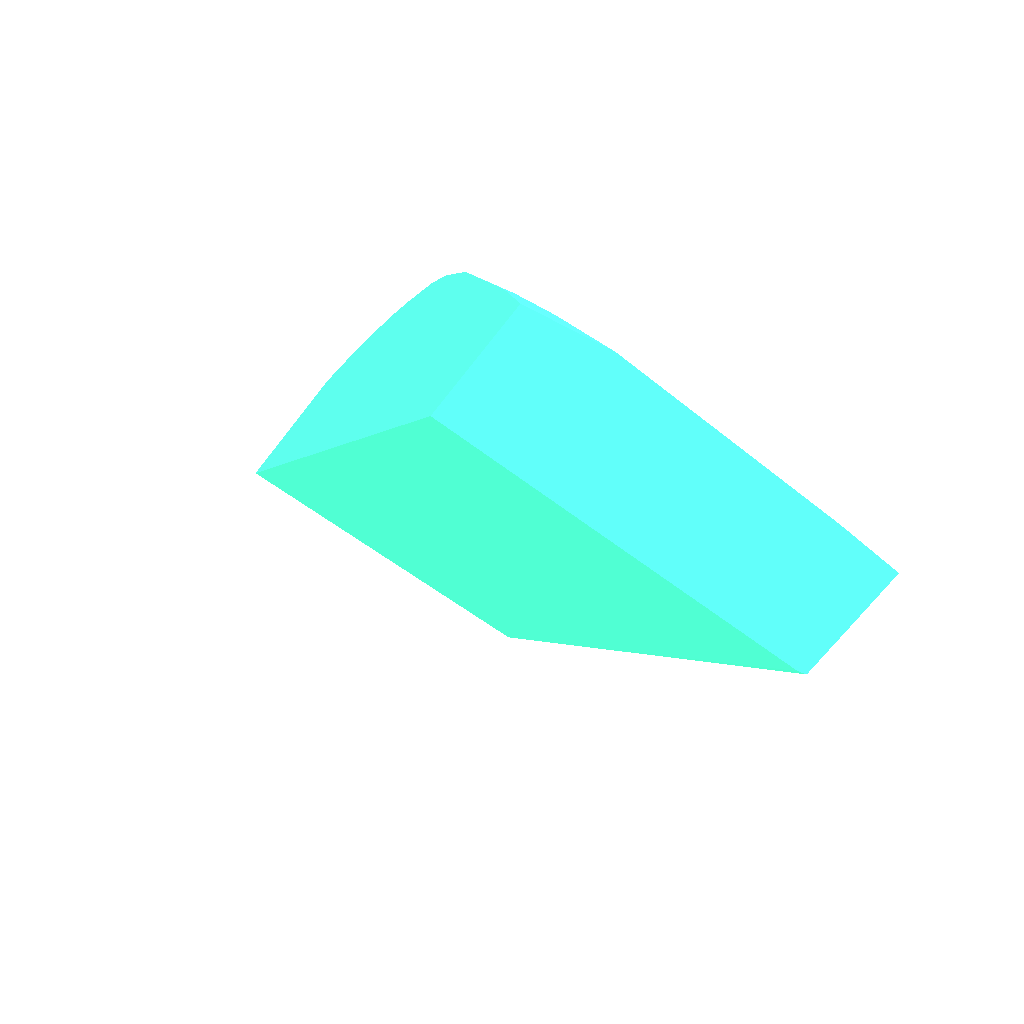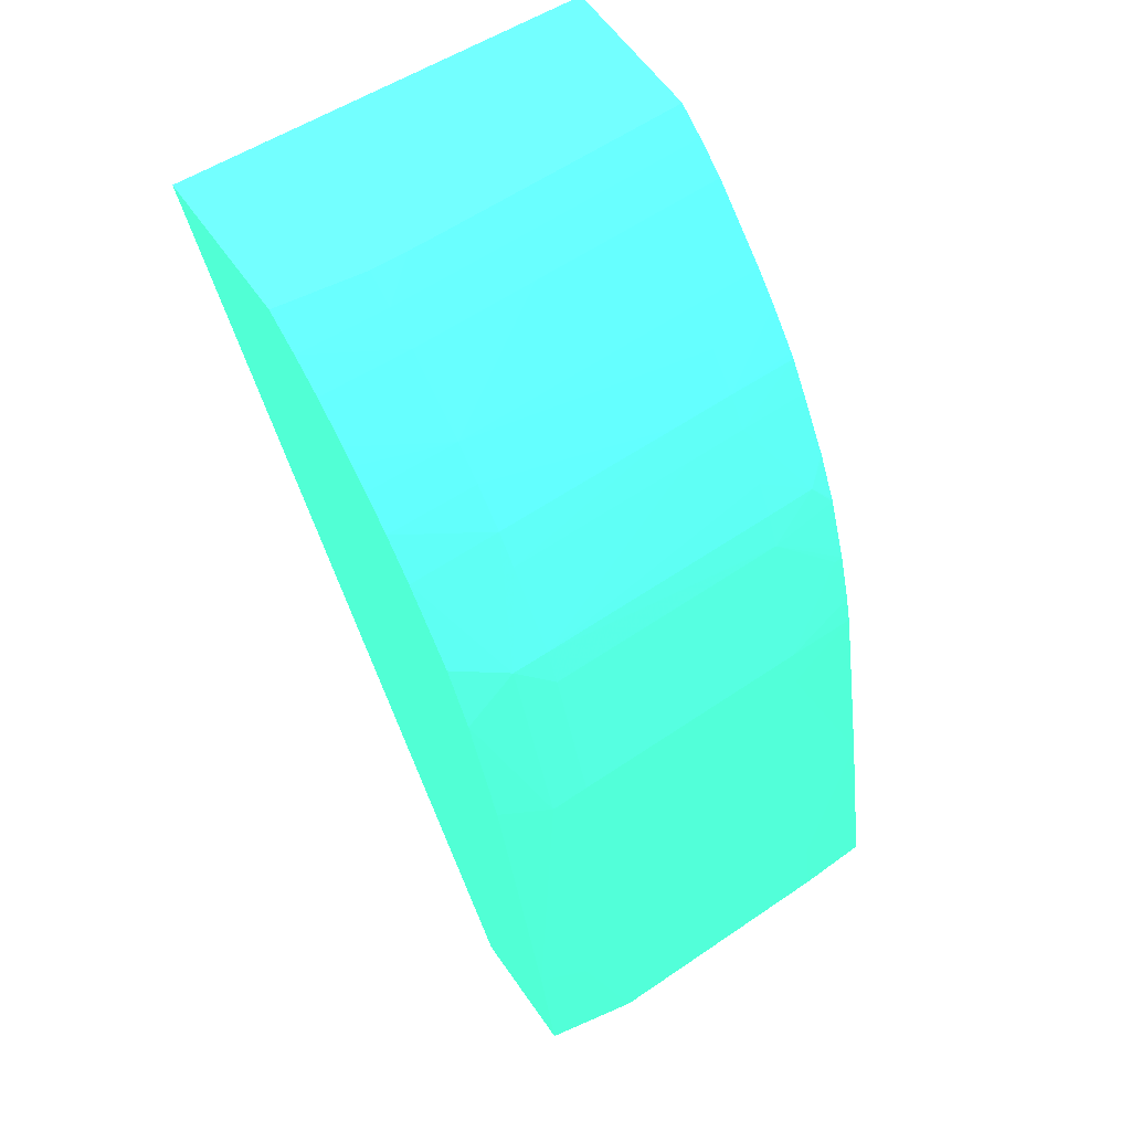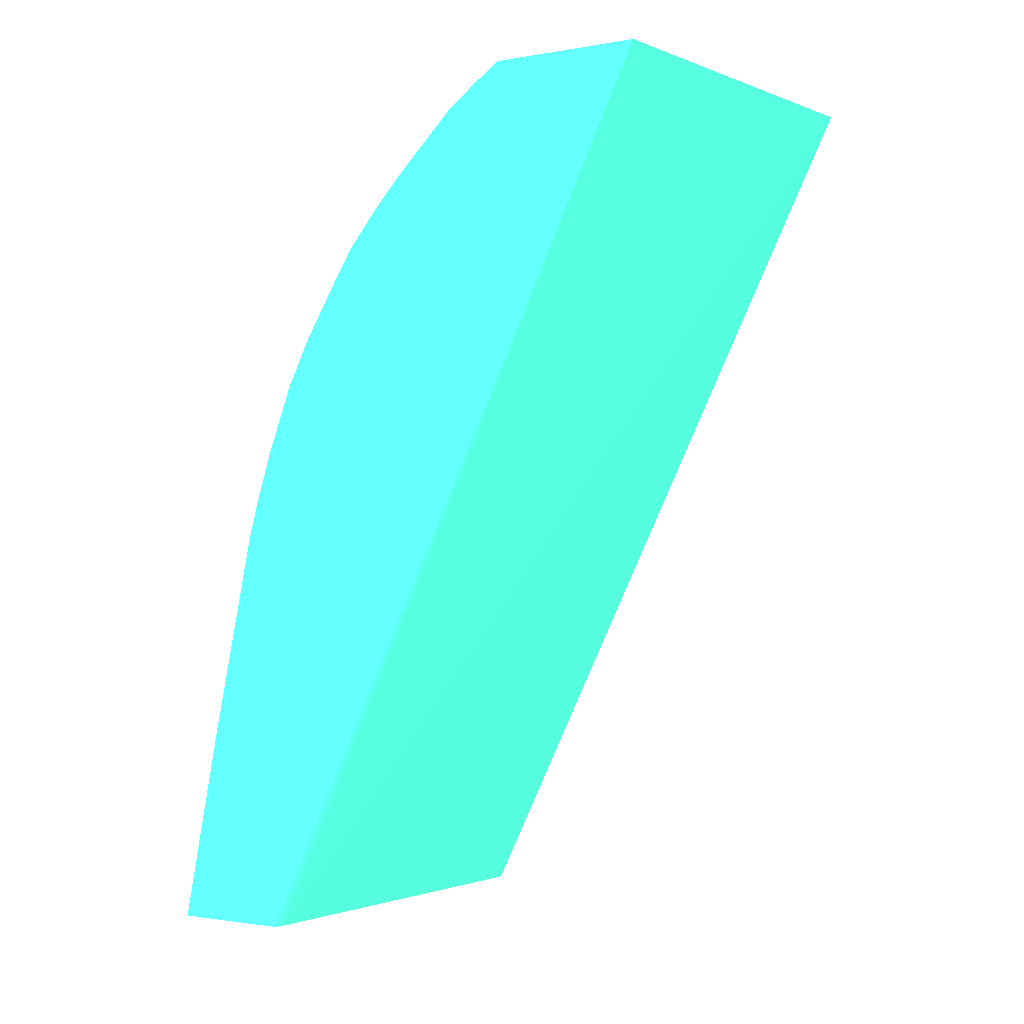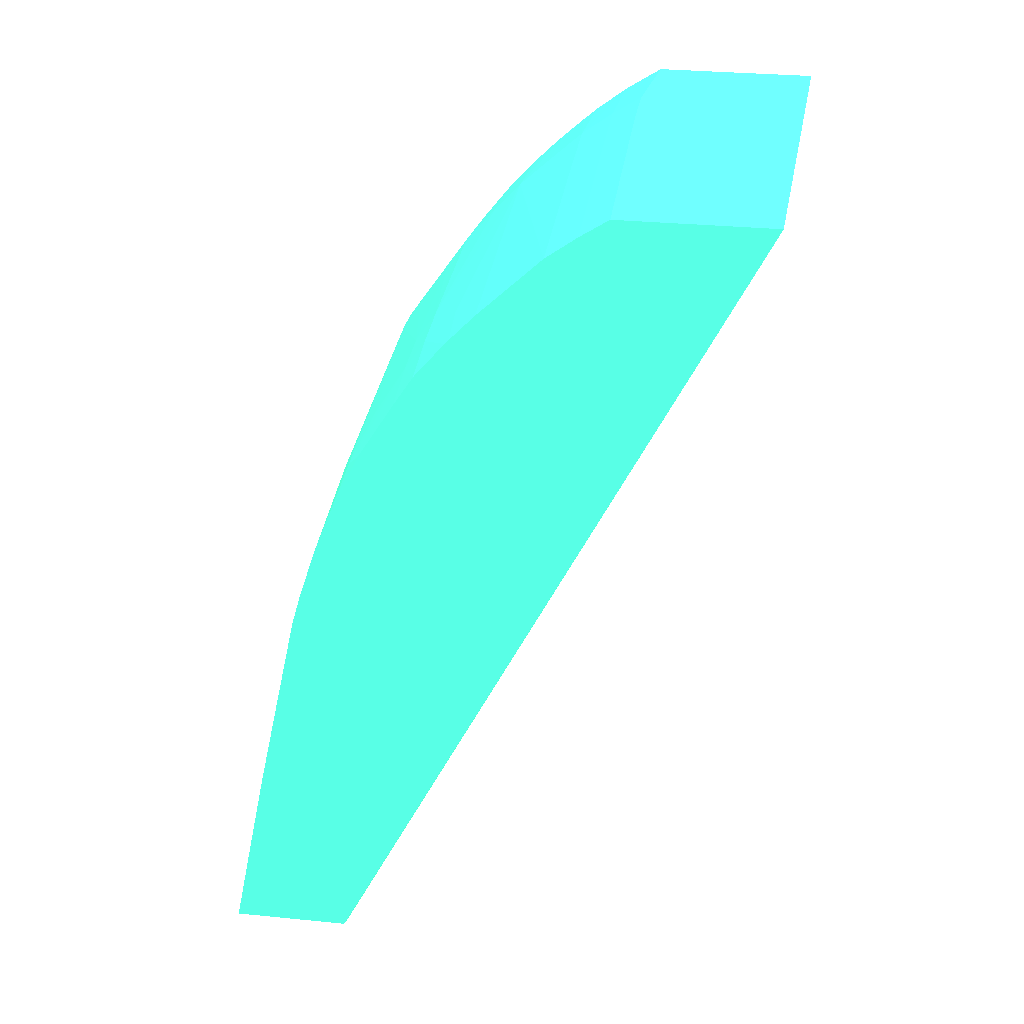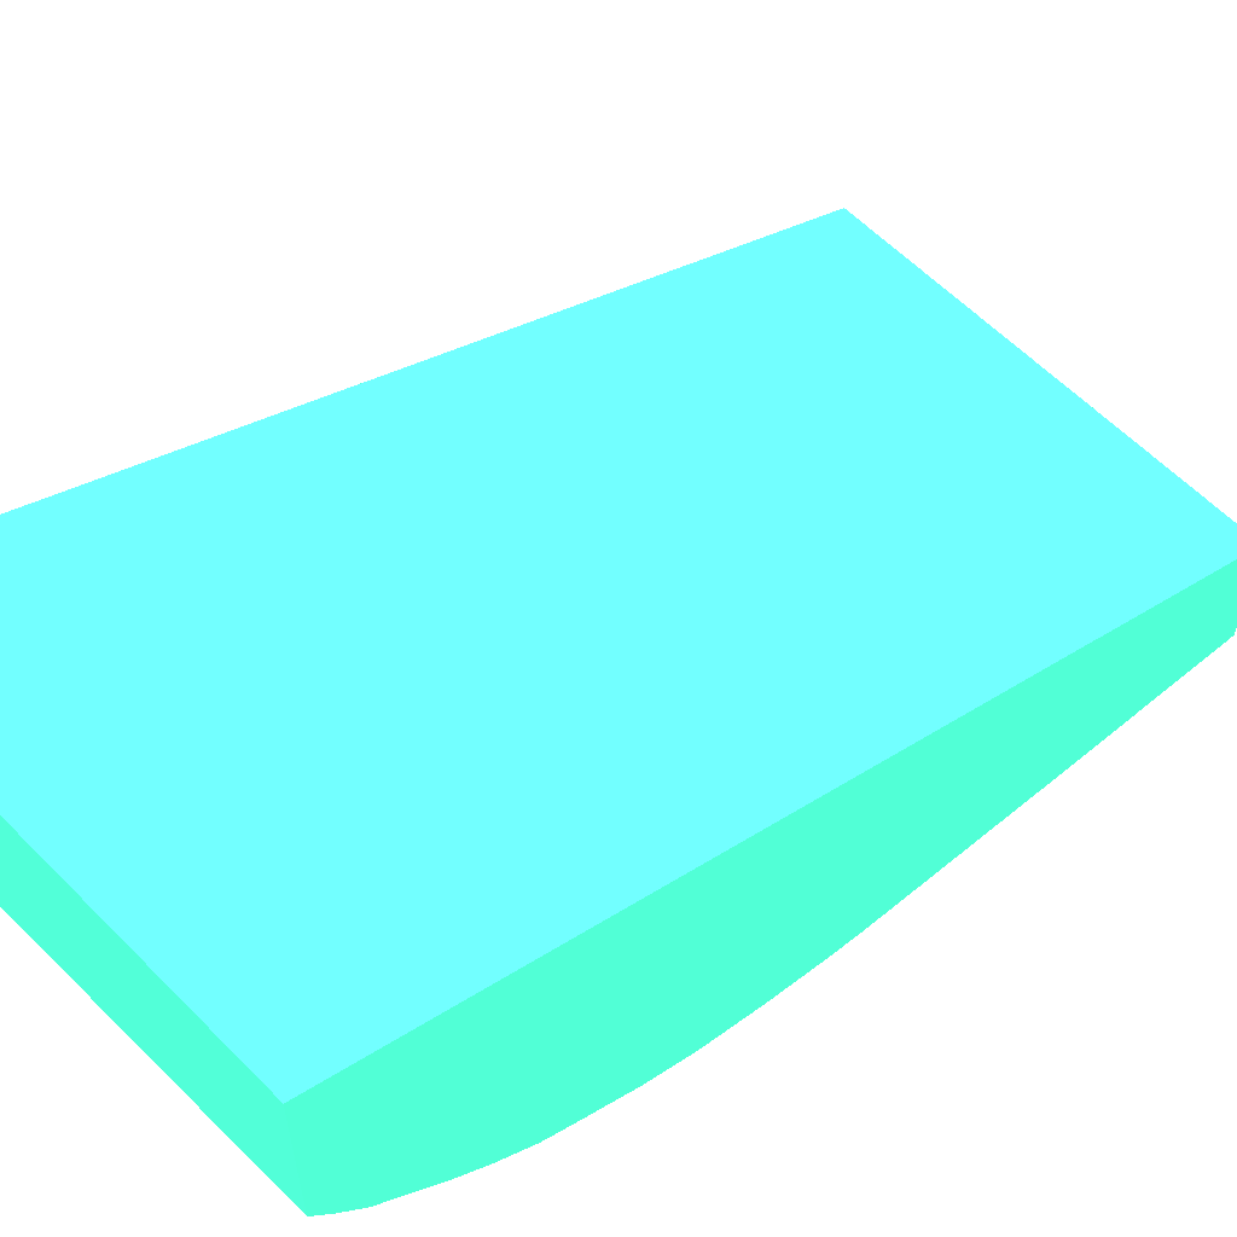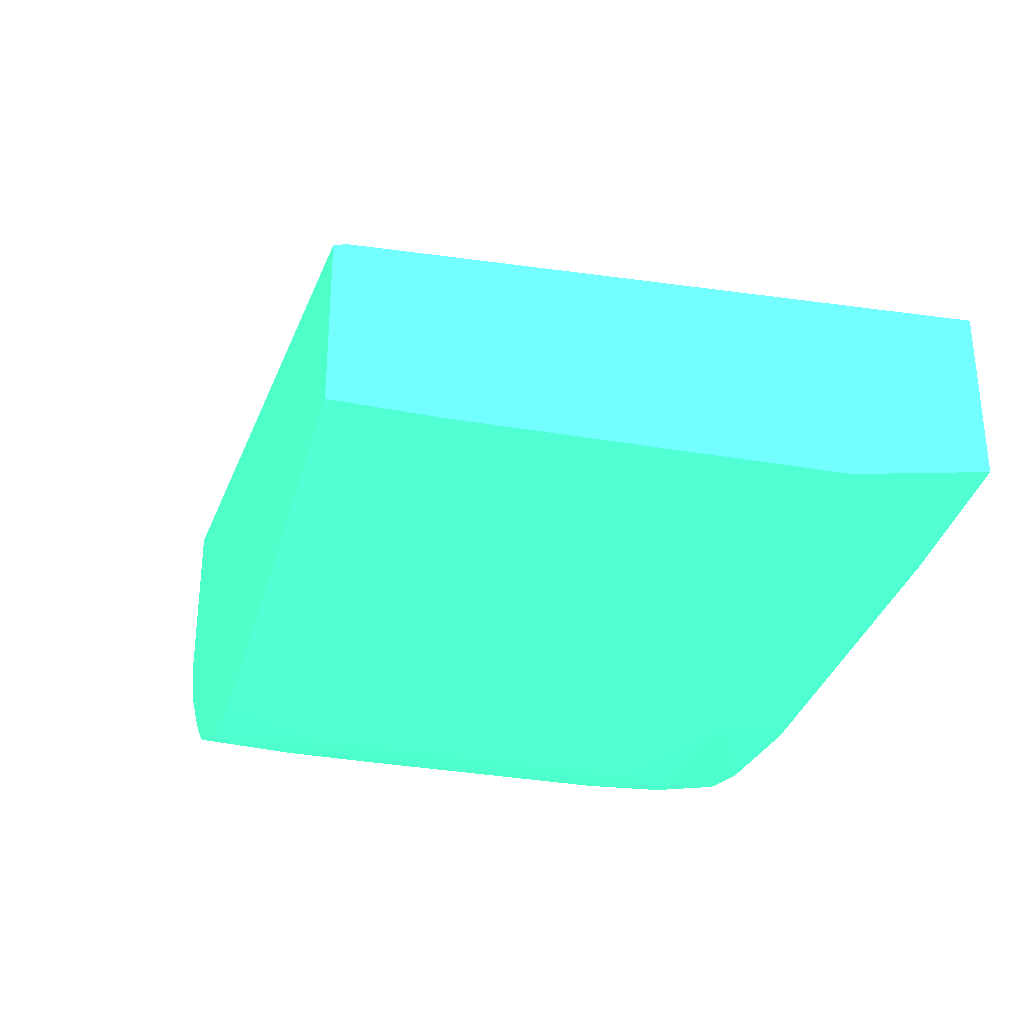
<metadata>
{"format":"obj","ext":"obj","renderer":"f3d","projection":"perspective","resolution":1024,"background":"white","views":[{"elev":-70.3,"azim":142.0,"up":"+Y"},{"elev":60.3,"azim":145.2,"up":"+Y"},{"elev":-1.4,"azim":-56.9,"up":"+Y"},{"elev":31.5,"azim":-82.1,"up":"+Y"},{"elev":58.5,"azim":-134.5,"up":"+Z"},{"elev":-38.2,"azim":-12.0,"up":"+Z"}]}
</metadata>
<code>
v 0.01132 -0.03986 -0.03843 0.2353 0.9333 0.6118
v 0.01132 -0.03986 -0.04428 0.2353 0.9333 0.6118
v -0.003444 -0.03986 -0.03916 0.2353 0.9333 0.6118
v -0.003766 -0.03987 -0.03917 0.2353 0.9333 0.6118
v -0.003449 -0.07222 -0.05508 0.2353 0.9333 0.6118
v 0.01132 -0.07222 -0.05463 0.2353 0.9333 0.6118
v 0.01132 -0.04071 -0.04559 0.2353 0.9333 0.6118
v 0.008032 -0.04056 -0.04584 0.2353 0.9333 0.6118
v 0.008032 -0.03986 -0.04477 0.2353 0.9333 0.6118
v -0.003766 -0.03986 -0.0405 0.2353 0.9333 0.6118
v -0.003766 -0.07222 -0.05517 0.2353 0.9333 0.6118
v -0.003474 -0.07222 -0.05509 0.2353 0.9333 0.6118
v 0.01132 -0.07222 -0.05919 0.2353 0.9333 0.6118
v 0.01132 -0.0416 -0.04674 0.2353 0.9333 0.6118
v 0.008032 -0.04141 -0.04699 0.2353 0.9333 0.6118
v 0.005738 -0.04055 -0.04586 0.2353 0.9333 0.6118
v 0.006659 -0.03986 -0.04481 0.2353 0.9333 0.6118
v -0.003766 -0.03986 -0.04482 0.2353 0.9333 0.6118
v -0.003766 -0.07222 -0.05971 0.2353 0.9333 0.6118
v 0.008068 -0.07222 -0.0598 0.2353 0.9333 0.6118
v 0.009545 -0.06815 -0.05883 0.2353 0.9333 0.6118
v 0.01132 -0.06749 -0.05835 0.2353 0.9333 0.6118
v 0.01132 -0.04209 -0.0473 0.2353 0.9333 0.6118
v 0.01132 -0.04275 -0.04801 0.2353 0.9333 0.6118
v 0.008032 -0.04256 -0.04824 0.2353 0.9333 0.6118
v 0.005738 -0.0414 -0.04701 0.2353 0.9333 0.6118
v 0.003443 -0.04055 -0.04587 0.2353 0.9333 0.6118
v 0.005738 -0.03986 -0.04482 0.2353 0.9333 0.6118
v 0.003443 -0.04139 -0.04701 0.2353 0.9333 0.6118
v -0.0002184 -0.03986 -0.04482 0.2353 0.9333 0.6118
v -0.003766 -0.04039 -0.04561 0.2353 0.9333 0.6118
v -0.001149 -0.07218 -0.05979 0.2353 0.9333 0.6118
v -0.001149 -0.07222 -0.0598 0.2353 0.9333 0.6118
v -0.003766 -0.06989 -0.05923 0.2353 0.9333 0.6118
v 0.008032 -0.07222 -0.0598 0.2353 0.9333 0.6118
v 0.008032 -0.07218 -0.0598 0.2353 0.9333 0.6118
v 0.008032 -0.06989 -0.05932 0.2353 0.9333 0.6118
v 0.009417 -0.05699 -0.05649 0.2353 0.9333 0.6118
v 0.01132 -0.0562 -0.05584 0.2353 0.9333 0.6118
v 0.01132 -0.04323 -0.04851 0.2353 0.9333 0.6118
v 0.008032 -0.04362 -0.04938 0.2353 0.9333 0.6118
v -0.003444 -0.04055 -0.04586 0.2353 0.9333 0.6118
v 0.003443 -0.03986 -0.04482 0.2353 0.9333 0.6118
v -0.003766 -0.04139 -0.04701 0.2353 0.9333 0.6118
v -0.003766 -0.04127 -0.04684 0.2353 0.9333 0.6118
v -0.003766 -0.04055 -0.04586 0.2353 0.9333 0.6118
v -0.001149 -0.06989 -0.05932 0.2353 0.9333 0.6118
v -0.003766 -0.06529 -0.05829 0.2353 0.9333 0.6118
v 0.008032 -0.06786 -0.05889 0.2353 0.9333 0.6118
v 0.008032 -0.0607 -0.05737 0.2353 0.9333 0.6118
v 0.008032 -0.05841 -0.05688 0.2353 0.9333 0.6118
v 0.008032 -0.05686 -0.05653 0.2353 0.9333 0.6118
v 0.008032 -0.05152 -0.05475 0.2353 0.9333 0.6118
v 0.009377 -0.05026 -0.05418 0.2353 0.9333 0.6118
v 0.01132 -0.05174 -0.05436 0.2353 0.9333 0.6118
v 0.01132 -0.04389 -0.04916 0.2353 0.9333 0.6118
v -0.003766 -0.04365 -0.04935 0.2353 0.9333 0.6118
v -0.003766 -0.04254 -0.0482 0.2353 0.9333 0.6118
v 0.01132 -0.04504 -0.05019 0.2353 0.9333 0.6118
v 0.008032 -0.04477 -0.05041 0.2353 0.9333 0.6118
v 0.001147 -0.04606 -0.0516 0.2353 0.9333 0.6118
v 0.001147 -0.0448 -0.05045 0.2353 0.9333 0.6118
v -0.001149 -0.0448 -0.05045 0.2353 0.9333 0.6118
v -0.003766 -0.06497 -0.05823 0.2353 0.9333 0.6118
v -0.001149 -0.06786 -0.05889 0.2353 0.9333 0.6118
v -0.001149 -0.0607 -0.05737 0.2353 0.9333 0.6118
v -0.001149 -0.05841 -0.05688 0.2353 0.9333 0.6118
v 0.001147 -0.05685 -0.05653 0.2353 0.9333 0.6118
v -0.001149 -0.05152 -0.05475 0.2353 0.9333 0.6118
v 0.008032 -0.05021 -0.05421 0.2353 0.9333 0.6118
v 0.008032 -0.04906 -0.05349 0.2353 0.9333 0.6118
v 0.008032 -0.04727 -0.05234 0.2353 0.9333 0.6118
v 0.008032 -0.04612 -0.05155 0.2353 0.9333 0.6118
v 0.01132 -0.04652 -0.05134 0.2353 0.9333 0.6118
v 0.01132 -0.04939 -0.05327 0.2353 0.9333 0.6118
v -0.003766 -0.04463 -0.05027 0.2353 0.9333 0.6118
v -0.001149 -0.04606 -0.0516 0.2353 0.9333 0.6118
v 0.001147 -0.04721 -0.05236 0.2353 0.9333 0.6118
v -0.003766 -0.063 -0.0578 0.2353 0.9333 0.6118
v -0.003766 -0.05841 -0.0568 0.2353 0.9333 0.6118
v -0.003766 -0.05701 -0.05648 0.2353 0.9333 0.6118
v -0.001149 -0.05685 -0.05653 0.2353 0.9333 0.6118
v -0.003444 -0.05382 -0.05551 0.2353 0.9333 0.6118
v -0.003766 -0.05382 -0.0555 0.2353 0.9333 0.6118
v -0.003766 -0.05343 -0.05536 0.2353 0.9333 0.6118
v -0.003766 -0.0513 -0.05454 0.2353 0.9333 0.6118
v -0.003028 -0.05029 -0.05417 0.2353 0.9333 0.6118
v -0.001149 -0.05024 -0.05419 0.2353 0.9333 0.6118
v -0.001149 -0.04909 -0.05351 0.2353 0.9333 0.6118
v -0.001149 -0.04721 -0.05236 0.2353 0.9333 0.6118
v -0.003766 -0.0448 -0.05042 0.2353 0.9333 0.6118
v -0.003766 -0.04617 -0.05157 0.2353 0.9333 0.6118
v -0.003766 -0.04597 -0.05141 0.2353 0.9333 0.6118
v -0.003766 -0.05586 -0.05616 0.2353 0.9333 0.6118
v -0.003766 -0.05119 -0.05449 0.2353 0.9333 0.6118
v -0.003766 -0.04952 -0.05364 0.2353 0.9333 0.6118
v -0.003766 -0.0494 -0.05358 0.2353 0.9333 0.6118
v -0.003766 -0.04732 -0.0523 0.2353 0.9333 0.6118
f 1 2 9
f 1 9 17
f 1 17 28
f 1 28 43
f 1 43 30
f 1 30 18
f 1 18 10
f 1 10 3
f 1 3 4
f 1 4 5
f 1 5 6
f 1 6 13
f 1 13 22
f 1 22 39
f 1 39 55
f 1 55 75
f 1 75 74
f 1 74 59
f 1 59 56
f 1 56 40
f 1 40 24
f 1 24 23
f 1 23 14
f 1 14 7
f 1 7 2
f 2 7 8
f 2 8 9
f 3 10 4
f 4 10 18
f 4 18 31
f 4 31 46
f 4 46 45
f 4 45 44
f 4 44 58
f 4 58 57
f 4 57 76
f 4 76 91
f 4 91 93
f 4 93 92
f 4 92 98
f 4 98 97
f 4 97 96
f 4 96 95
f 4 95 86
f 4 86 85
f 4 85 84
f 4 84 94
f 4 94 81
f 4 81 80
f 4 80 79
f 4 79 64
f 4 64 48
f 4 48 34
f 4 34 19
f 4 19 11
f 4 11 12
f 4 12 5
f 5 12 11
f 5 11 19
f 5 19 33
f 5 33 35
f 5 35 20
f 5 20 13
f 5 13 6
f 7 14 15
f 7 15 8
f 8 16 17
f 8 17 9
f 8 15 16
f 13 20 21
f 13 21 22
f 14 23 15
f 15 23 24
f 15 24 25
f 15 25 26
f 15 26 16
f 16 27 28
f 16 28 17
f 16 26 29
f 16 29 27
f 18 30 27
f 18 27 31
f 19 32 33
f 19 34 32
f 20 35 21
f 21 35 36
f 21 36 37
f 21 37 38
f 21 38 22
f 22 38 39
f 24 40 41
f 24 41 25
f 25 41 29
f 25 29 26
f 27 42 31
f 27 30 43
f 27 43 28
f 27 29 42
f 29 44 45
f 29 45 42
f 29 41 44
f 31 42 46
f 32 36 35
f 32 35 33
f 32 34 47
f 32 47 36
f 34 48 47
f 36 47 37
f 37 47 65
f 37 65 49
f 37 49 38
f 38 49 50
f 38 50 51
f 38 51 52
f 38 52 53
f 38 53 54
f 38 54 55
f 38 55 39
f 40 56 41
f 41 57 58
f 41 58 44
f 41 56 59
f 41 59 60
f 41 60 61
f 41 61 62
f 41 62 63
f 41 63 57
f 42 45 46
f 47 48 64
f 47 64 65
f 49 65 66
f 49 66 50
f 50 66 67
f 50 67 51
f 51 67 82
f 51 82 68
f 51 68 52
f 52 68 53
f 53 69 70
f 53 70 54
f 53 68 82
f 53 82 69
f 54 70 71
f 54 71 72
f 54 72 73
f 54 73 74
f 54 74 75
f 54 75 55
f 57 63 76
f 59 74 73
f 59 73 60
f 60 73 61
f 61 77 63
f 61 63 62
f 61 73 72
f 61 72 78
f 61 78 90
f 61 90 77
f 63 77 76
f 64 79 67
f 64 67 66
f 64 66 65
f 67 80 81
f 67 81 82
f 67 79 80
f 69 82 83
f 69 83 84
f 69 84 85
f 69 85 86
f 69 86 87
f 69 87 88
f 69 88 70
f 70 78 71
f 70 88 89
f 70 89 90
f 70 90 78
f 71 78 72
f 76 77 91
f 77 90 92
f 77 92 93
f 77 93 91
f 81 94 82
f 82 94 83
f 83 94 84
f 86 95 87
f 87 95 96
f 87 96 97
f 87 97 98
f 87 98 90
f 87 90 89
f 87 89 88
f 90 98 92

</code>
